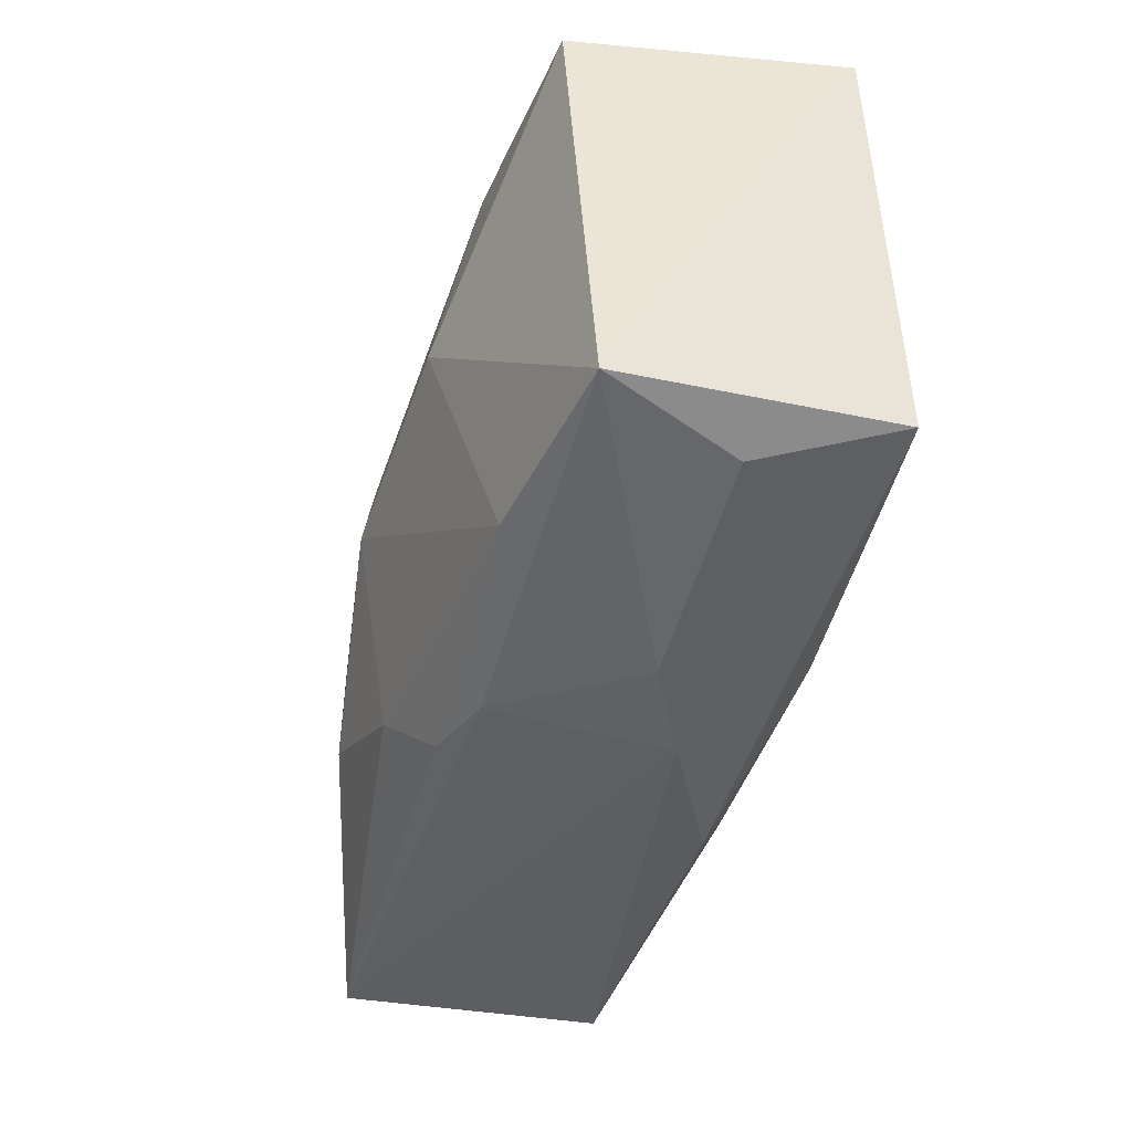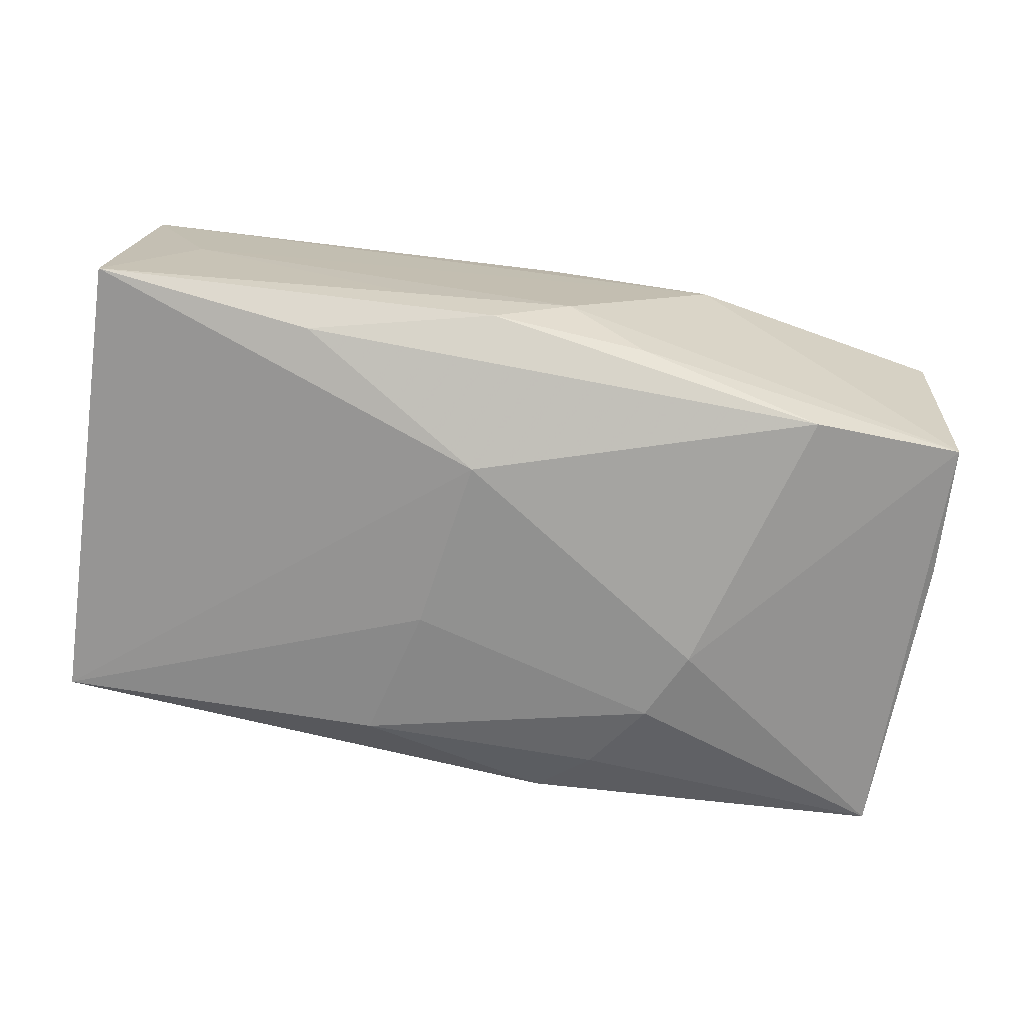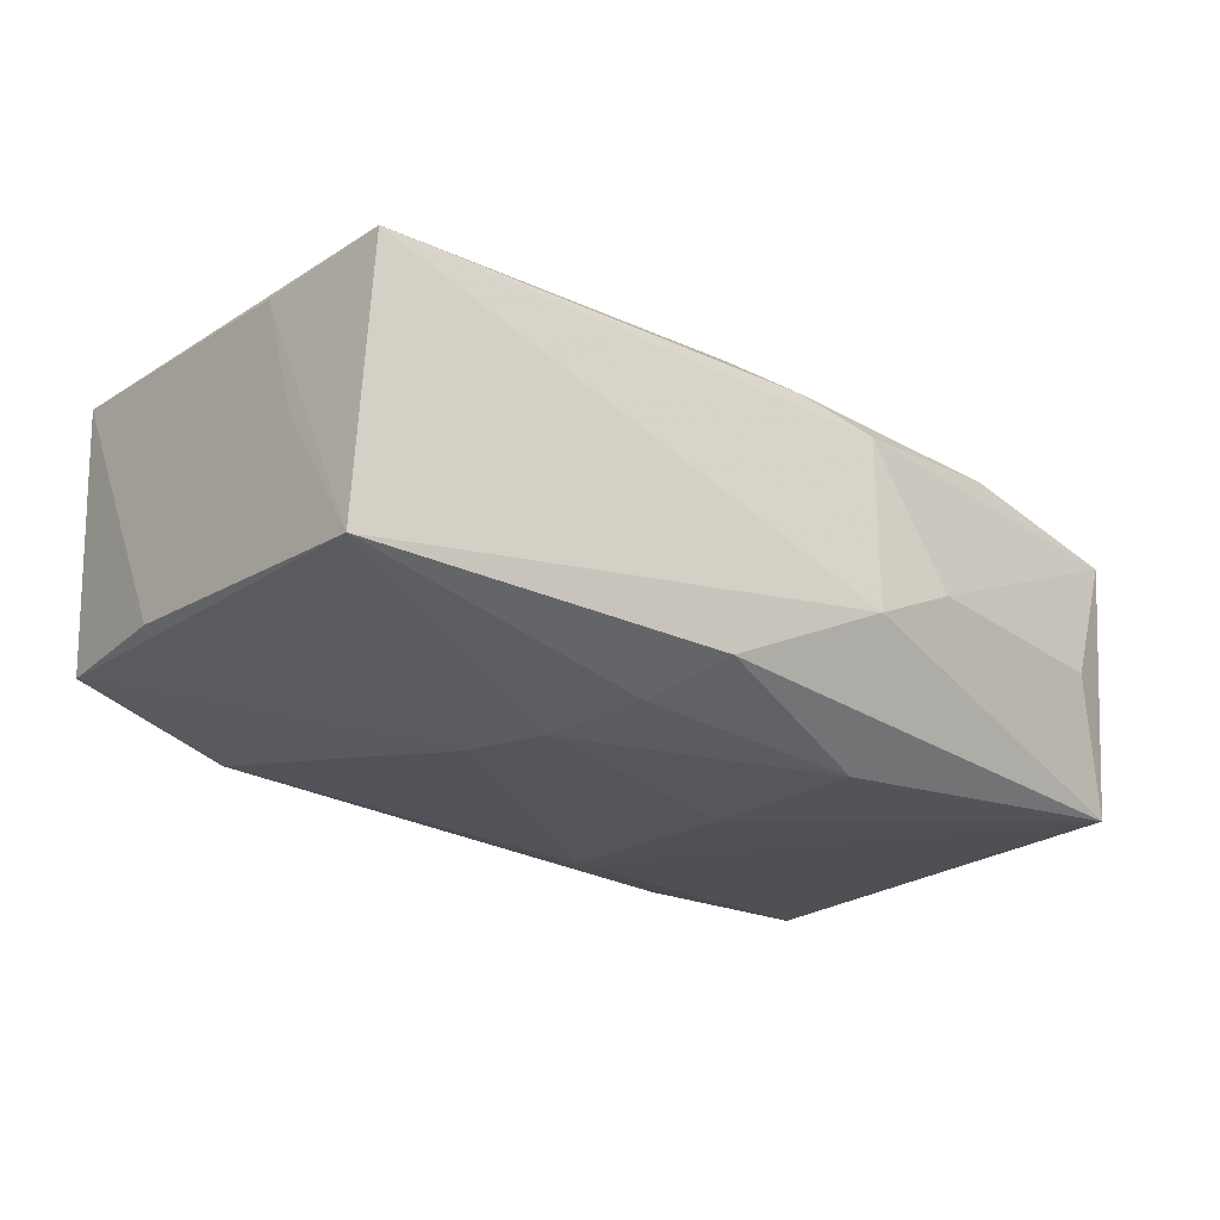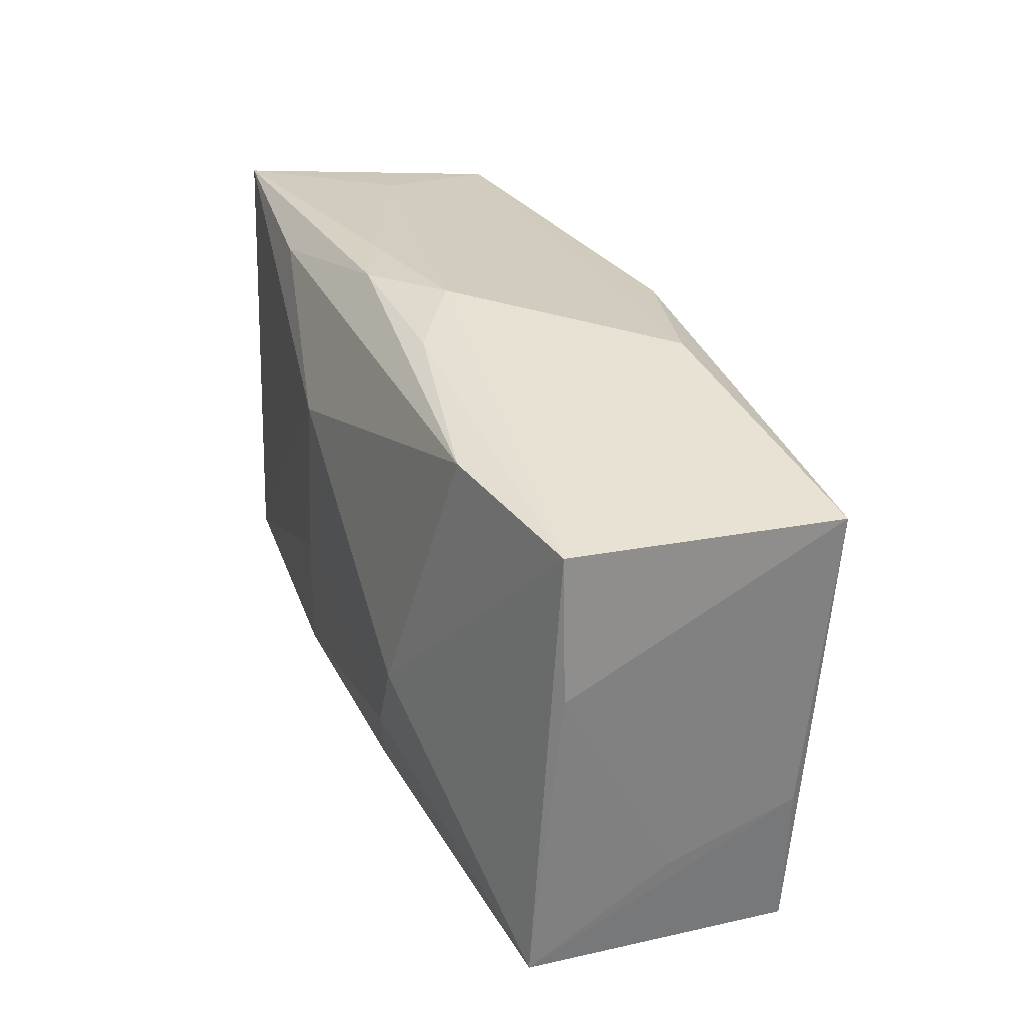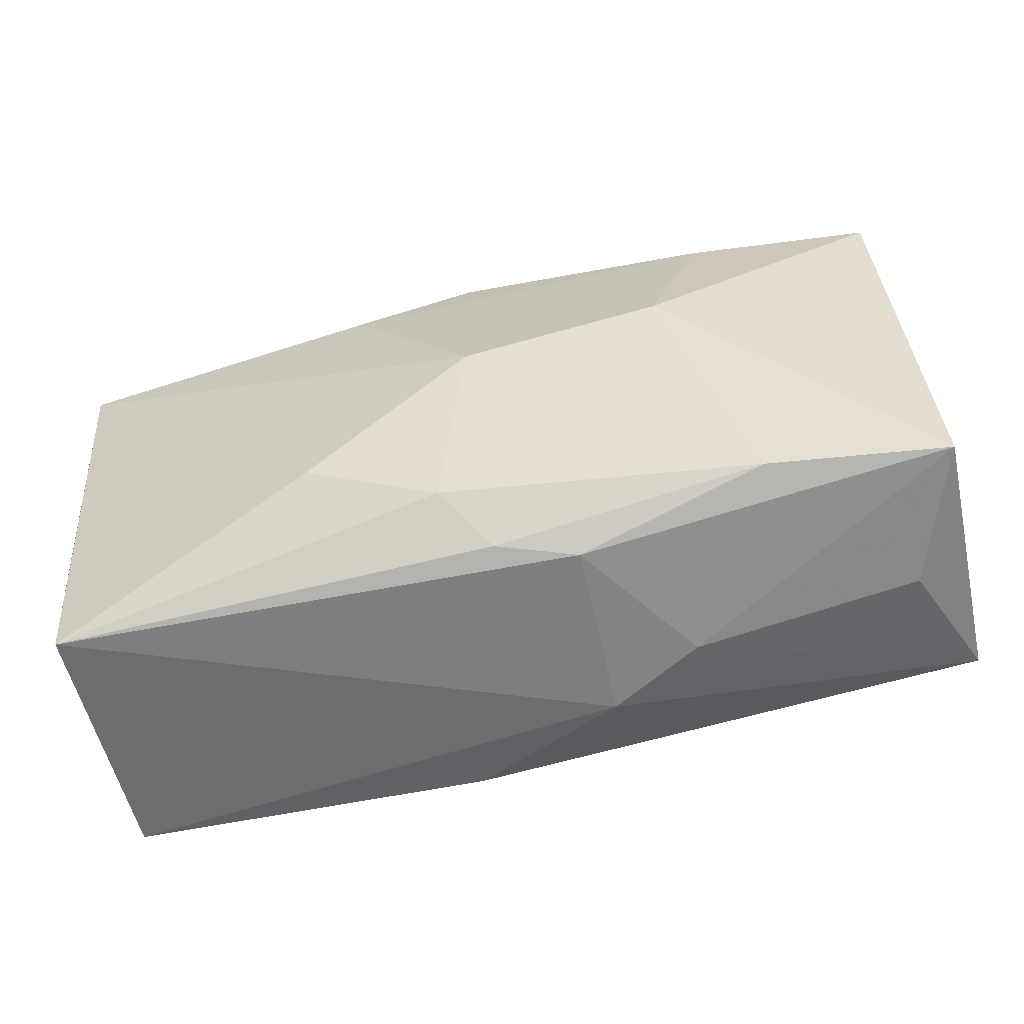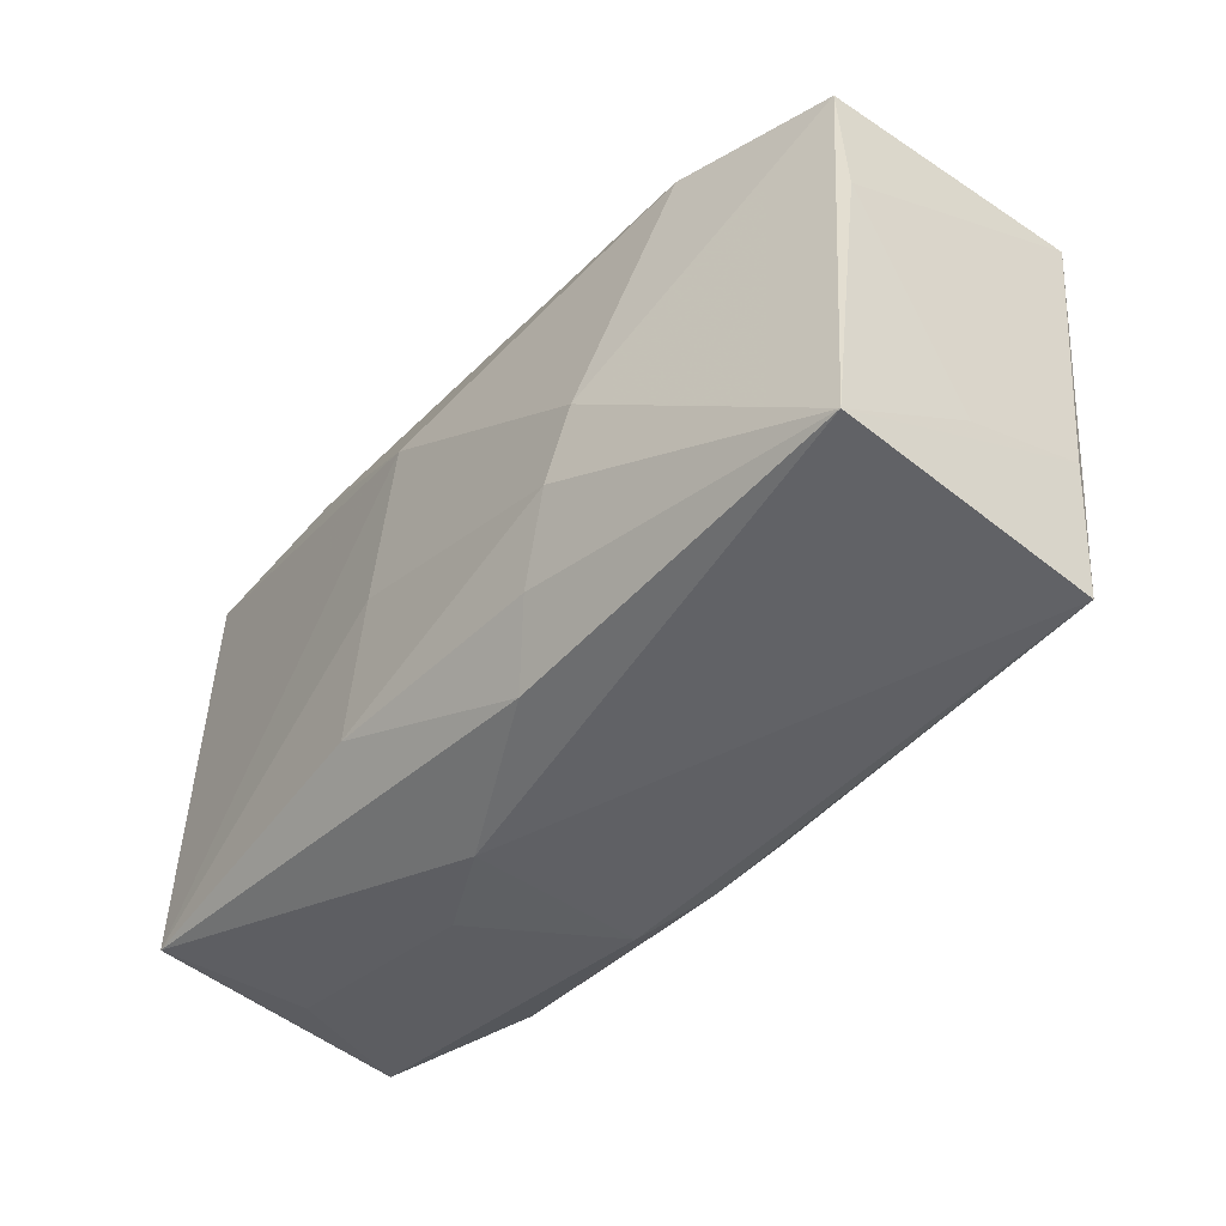
<metadata>
{"format":"obj","ext":"obj","renderer":"f3d","projection":"perspective","resolution":1024,"background":"white","views":[{"elev":-41.8,"azim":74.8,"up":"+Y"},{"elev":-65.9,"azim":170.8,"up":"+Z"},{"elev":-24.8,"azim":-38.1,"up":"+Z"},{"elev":27.8,"azim":-110.8,"up":"+Y"},{"elev":-57.8,"azim":14.3,"up":"+Y"},{"elev":-46.3,"azim":-129.4,"up":"+Y"}]}
</metadata>
<code>
v -0.00586 -0.02007 -0.01135
v 0.01917 0.01925 -0.01267
v -0.02272 0.01746 -0.01185
v -0.002852 -0.01628 0.01397
v -0.01468 0.0204 0.009466
v -0.01323 -0.009266 -0.01547
v -0.007892 0.02058 -0.009368
v 0.007015 -0.02114 0.008897
v -0.03575 -0.008532 0.01011
v 0.01386 -0.02107 -0.001741
v 0.006782 -0.003489 -0.01545
v 0.0007458 -0.02026 0.01071
v -0.03556 0.01581 -0.00883
v -0.03558 -0.01199 -2.96e-06
v 0.03529 -0.01561 -0.01264
v -0.001665 0.02206 -0.005338
v 0.004622 0.01054 -0.01547
v -0.009619 -0.01535 -0.01405
v 0.01127 0.02177 -0.007451
v -0.01084 0.01472 0.01457
v -0.03516 -0.01903 -0.01103
v 0.03163 -0.01793 -0.002031
v -0.01334 -0.01161 0.01559
v 0.004617 0.02176 -0.009907
v -0.01588 -0.003614 -0.01547
v -0.001102 0.01921 0.01318
v 0.0156 0.003413 0.01557
v -0.03663 0.01543 0.01221
v -3.124e-05 -0.001088 0.01714
v -0.03466 -0.02016 0.01021
v 0.02187 -0.01789 0.01134
v 0.02946 0.02035 2.775e-05
v 0.0343 0.01873 0.0105
v 0.006548 -0.02168 -0.005359
v 0.0194 0.01753 0.01277
v 0.03599 0.02114 -0.01147
v 0.03599 -0.01679 0.008602
v -0.03616 0.004634 -0.008864
v 0.009587 -0.01464 -0.0147
f 9 28 38
f 29 28 23
f 9 21 30
f 30 21 34
f 30 28 9
f 30 23 28
f 33 27 37
f 33 37 36
f 20 28 29
f 20 26 28
f 14 21 9
f 9 38 14
f 14 38 21
f 33 26 35
f 35 27 33
f 26 20 35
f 29 27 35
f 35 20 29
f 34 21 1
f 8 30 34
f 12 30 8
f 31 27 29
f 31 37 27
f 12 8 31
f 31 8 37
f 15 36 37
f 37 22 15
f 39 11 15
f 17 36 15
f 15 11 17
f 34 1 15
f 15 1 39
f 5 26 33
f 28 26 5
f 33 36 32
f 32 5 33
f 16 5 32
f 21 25 6
f 6 11 39
f 6 25 17
f 17 11 6
f 24 36 2
f 2 36 17
f 28 5 13
f 13 5 16
f 13 38 28
f 21 38 13
f 13 25 21
f 12 31 4
f 4 30 12
f 23 30 4
f 29 23 4
f 4 31 29
f 37 8 10
f 10 22 37
f 10 8 34
f 34 15 10
f 10 15 22
f 19 32 36
f 16 32 19
f 19 36 24
f 24 16 19
f 21 6 18
f 18 6 39
f 18 1 21
f 39 1 18
f 24 2 3
f 3 2 17
f 25 13 3
f 17 25 3
f 7 16 24
f 24 3 7
f 7 13 16
f 7 3 13

</code>
